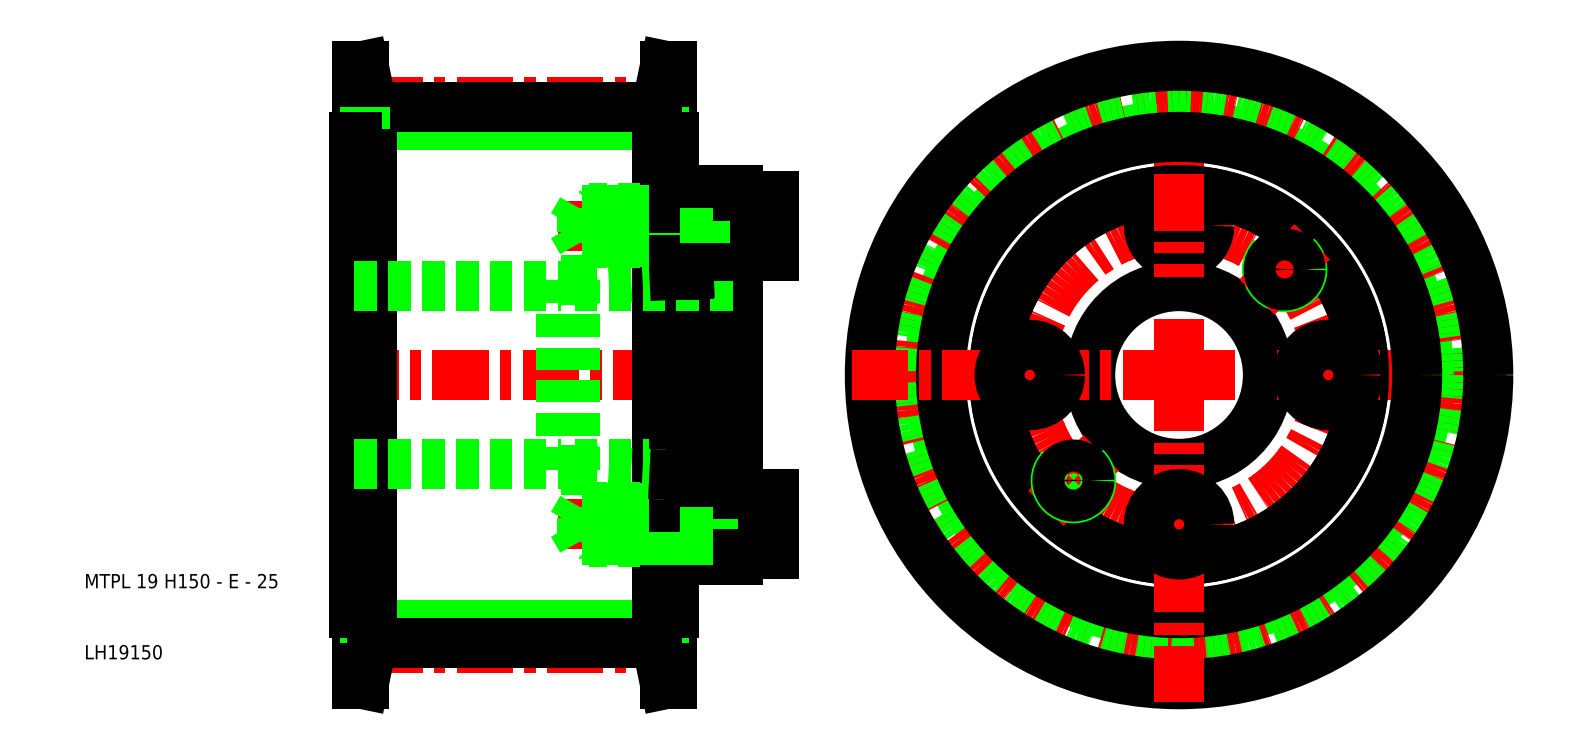
<metadata>
{"format":"dxf","ext":"dxf","renderer":"ezdxf+matplotlib","layout":"modelspace","background":"white","min_lineweight":24,"dpi":150}
</metadata>
<code>
0
SECTION
2
ENTITIES
0
LINE
8
CENTER
10
164
20
50
30
0
11
210.5
21
50
31
0
0
LINE
8
0
10
90.5
20
14.87
30
0
11
50.5
21
14.87
31
0
0
LINE
8
0
10
90.5
20
85.13
30
0
11
50.5
21
85.13
31
0
0
LINE
8
CENTER
10
95.7
20
11.6
30
0
11
45.3
21
11.6
31
0
0
LINE
8
CENTER
10
105
20
50
30
0
11
45
21
50
31
0
0
LINE
8
CENTER
10
110
20
71
30
0
11
75.7
21
71
31
0
0
LINE
8
CENTER
10
110
20
29
30
0
11
75.7
21
29
31
0
0
LINE
8
CENTER
10
95.7
20
88.41
30
0
11
45.3
21
88.41
31
0
0
LINE
8
0
10
80
20
26.75
30
0
11
78.7
21
29
31
0
0
LINE
8
0
10
77
20
36.65
30
0
11
79
21
36.65
31
0
0
LINE
8
0
10
80
20
31.25
30
0
11
78.7
21
29
31
0
0
LINE
8
0
10
77
20
63.35
30
0
11
79
21
63.35
31
0
0
LINE
8
0
10
80
20
73.25
30
0
11
78.7
21
71
31
0
0
LINE
8
0
10
80
20
68.75
30
0
11
78.7
21
71
31
0
0
LINE
8
0
10
90.5
20
87.72
30
0
11
50.5
21
87.72
31
0
0
LINE
8
0
10
90.5
20
12.28
30
0
11
50.5
21
12.28
31
0
0
LINE
8
0
10
77
20
63.35
30
0
11
77
21
50
31
0
0
LINE
8
0
10
48.3
20
83.5
30
0
11
48.3
21
50
31
0
0
LINE
8
0
10
48
20
83.5
30
0
11
48
21
50
31
0
0
LINE
8
0
10
49.3
20
93.5
30
0
11
49.3
21
6.5
31
0
0
LINE
8
0
10
50.5
20
83.5
30
0
11
50.5
21
16.5
31
0
0
TEXT
8
0
10
10
20
10
30
0
40
2
1
LH19150
0
TEXT
8
0
10
10
20
20
30
0
40
2
1
MTPL 19 H150 - E - 25
0
LINE
8
0
10
49.5
20
12.28
30
0
11
48.3
21
6.5
31
0
0
LINE
8
0
10
48.3
20
6.5
30
0
11
48.3
21
16.5
31
0
0
LINE
8
0
10
50.5
20
12.28
30
0
11
49.3
21
6.5
31
0
0
LINE
8
0
10
49.3
20
6.5
30
0
11
48.3
21
6.5
31
0
0
LINE
8
0
10
48
20
16.5
30
0
11
48
21
50
31
0
0
LINE
8
0
10
48.3
20
16.5
30
0
11
48.3
21
50
31
0
0
LINE
8
0
10
49.5
20
12.28
30
0
11
49.5
21
16.5
31
0
0
LINE
8
0
10
50.5
20
12.28
30
0
11
50.5
21
16.5
31
0
0
LINE
8
0
10
50.5
20
16.5
30
0
11
48.3
21
16.5
31
0
0
LINE
8
0
10
48.3
20
16.5
30
0
11
48
21
16.5
31
0
0
LINE
8
0
10
48
20
37.5
30
0
11
77
21
37.5
31
0
0
LINE
8
0
10
77
20
36.65
30
0
11
77
21
50
31
0
0
LINE
8
0
10
48
20
62.5
30
0
11
77
21
62.5
31
0
0
LINE
8
0
10
49.5
20
87.72
30
0
11
48.3
21
93.5
31
0
0
LINE
8
0
10
48.3
20
93.5
30
0
11
48.3
21
83.5
31
0
0
LINE
8
0
10
50.5
20
87.72
30
0
11
49.3
21
93.5
31
0
0
LINE
8
0
10
50.5
20
87.72
30
0
11
50.5
21
83.5
31
0
0
LINE
8
0
10
49.5
20
87.72
30
0
11
49.5
21
83.5
31
0
0
LINE
8
0
10
50.5
20
83.5
30
0
11
48.3
21
83.5
31
0
0
LINE
8
0
10
48.3
20
83.5
30
0
11
48
21
83.5
31
0
0
LINE
8
0
10
49.3
20
93.5
30
0
11
48.3
21
93.5
31
0
0
CIRCLE
8
0
10
164
20
50
30
0
40
35.13
0
CIRCLE
8
CENTER
10
164
20
50
30
0
40
38.41
0
CIRCLE
8
CENTER
10
164
20
50
30
0
40
21
0
LINE
8
CENTER
10
164
20
50
30
0
11
164
21
96.5
31
0
0
LINE
8
0
10
79
20
63.35
30
0
11
79
21
50
31
0
0
CIRCLE
8
0
10
164
20
50
30
0
40
37.72
0
CIRCLE
8
0
10
164
20
50
30
0
40
12.5
0
CIRCLE
8
0
10
164
20
50
30
0
40
26
0
CIRCLE
8
0
10
164
20
50
30
0
40
26
0
CIRCLE
8
0
10
164
20
50
30
0
40
33.5
0
CIRCLE
8
0
10
164
20
50
30
0
40
43.5
0
LINE
8
0
10
102
20
66.75
30
0
11
102
21
50
31
0
0
LINE
8
0
10
95
20
64.2
30
0
11
95
21
50
31
0
0
LINE
8
0
10
93
20
64.09
30
0
11
93
21
50
31
0
0
LINE
8
0
10
92.7
20
83.5
30
0
11
92.7
21
50
31
0
0
LINE
8
0
10
90.5
20
83.5
30
0
11
90.5
21
16.5
31
0
0
LINE
8
0
10
91.7
20
93.5
30
0
11
91.7
21
6.5
31
0
0
LINE
8
CENTER
10
164
20
50
30
0
11
117.5
21
50
31
0
0
LINE
8
CENTER
10
135.7
20
50
30
0
11
150.2
21
50
31
0
0
CIRCLE
8
0
10
143
20
50
30
0
40
4.25
0
LINE
8
0
10
91.5
20
12.28
30
0
11
92.7
21
6.5
31
0
0
LINE
8
0
10
92.7
20
6.5
30
0
11
92.7
21
16.5
31
0
0
LINE
8
0
10
90.5
20
12.28
30
0
11
91.7
21
6.5
31
0
0
LINE
8
0
10
91.7
20
6.5
30
0
11
92.7
21
6.5
31
0
0
LINE
8
0
10
107
20
33.25
30
0
11
107
21
29
31
0
0
LINE
8
0
10
95
20
31.5
30
0
11
95
21
35.8
31
0
0
LINE
8
0
10
93
20
31.5
30
0
11
93
21
35.91
31
0
0
LINE
8
0
10
102
20
24.75
30
0
11
102
21
33.25
31
0
0
LINE
8
0
10
92.7
20
16.5
30
0
11
92.7
21
50
31
0
0
LINE
8
0
10
95
20
26.75
30
0
11
97.33
21
26.75
31
0
0
LINE
8
0
10
102
20
26.5
30
0
11
95
21
26.5
31
0
0
LINE
8
0
10
95
20
31.25
30
0
11
97.33
21
31.25
31
0
0
LINE
8
0
10
102
20
31.5
30
0
11
95
21
31.5
31
0
0
LINE
8
0
10
95
20
24
30
0
11
102
21
24
31
0
0
LINE
8
0
10
93
20
16.5
30
0
11
93
21
26.5
31
0
0
LINE
8
0
10
91.5
20
12.28
30
0
11
91.5
21
16.5
31
0
0
LINE
8
0
10
90.5
20
12.28
30
0
11
90.5
21
16.5
31
0
0
LINE
8
0
10
90.5
20
16.5
30
0
11
92.7
21
16.5
31
0
0
LINE
8
0
10
92.7
20
16.5
30
0
11
93
21
16.5
31
0
0
LINE
8
0
10
82
20
26.75
30
0
11
93
21
26.75
31
0
0
LINE
8
0
10
93
20
26.5
30
0
11
82.25
21
26.5
31
0
0
LINE
8
0
10
93
20
31.5
30
0
11
82.25
21
31.5
31
0
0
LINE
8
0
10
82
20
31.25
30
0
11
93
21
31.25
31
0
0
LINE
8
0
10
81
20
26.5
30
0
11
81
21
29
31
0
0
LINE
8
0
10
82.25
20
26.5
30
0
11
82.25
21
29
31
0
0
LINE
8
0
10
82.25
20
26.5
30
0
11
82
21
26.75
31
0
0
LINE
8
0
10
82.25
20
26.5
30
0
11
81
21
26.5
31
0
0
LINE
8
0
10
80
20
26.75
30
0
11
80
21
31.25
31
0
0
LINE
8
0
10
82
20
26.75
30
0
11
82
21
29
31
0
0
LINE
8
0
10
82
20
26.75
30
0
11
80
21
26.75
31
0
0
LINE
8
0
10
82.25
20
31.5
30
0
11
81
21
31.5
31
0
0
LINE
8
0
10
82.25
20
31.5
30
0
11
82
21
31.25
31
0
0
LINE
8
0
10
82.25
20
31.5
30
0
11
82.25
21
29
31
0
0
LINE
8
0
10
82
20
31.25
30
0
11
80
21
31.25
31
0
0
LINE
8
0
10
82
20
31.25
30
0
11
82
21
29
31
0
0
LINE
8
0
10
81
20
31.5
30
0
11
81
21
29
31
0
0
LINE
8
0
10
95
20
26.5
30
0
11
95
21
31.5
31
0
0
LINE
8
0
10
93
20
26.5
30
0
11
93
21
31.5
31
0
0
LINE
8
0
10
95
20
24
30
0
11
95
21
26.5
31
0
0
LINE
8
0
10
95
20
26.5
30
0
11
93
21
26.5
31
0
0
LINE
8
0
10
95
20
26.75
30
0
11
93
21
26.75
31
0
0
LINE
8
0
10
95
20
31.25
30
0
11
93
21
31.25
31
0
0
LINE
8
0
10
95
20
31.5
30
0
11
93
21
31.5
31
0
0
LINE
8
0
10
102
20
24.75
30
0
11
107
21
24.75
31
0
0
LINE
8
0
10
97.33
20
26.5
30
0
11
97.33
21
29
31
0
0
LINE
8
0
10
102
20
24
30
0
11
102
21
24.75
31
0
0
LINE
8
0
10
97.33
20
31.5
30
0
11
97.33
21
29
31
0
0
LINE
8
0
10
107
20
24.75
30
0
11
107
21
29
31
0
0
LINE
8
0
10
79
20
37.5
30
0
11
102
21
37.5
31
0
0
LINE
8
0
10
79
20
36.65
30
0
11
79
21
50
31
0
0
LINE
8
0
10
95
20
35.8
30
0
11
95
21
50
31
0
0
LINE
8
0
10
93
20
35.91
30
0
11
93
21
50
31
0
0
LINE
8
0
10
79
20
36.65
30
0
11
93
21
35.91
31
0
0
LINE
8
0
10
95
20
35.8
30
0
11
93
21
35.91
31
0
0
LINE
8
0
10
102
20
33.25
30
0
11
102
21
50
31
0
0
LINE
8
0
10
102
20
33.25
30
0
11
107
21
33.25
31
0
0
LINE
8
CENTER
10
164
20
50
30
0
11
164
21
3.5
31
0
0
LINE
8
CENTER
10
164
20
21.75
30
0
11
164
21
36.25
31
0
0
LINE
8
CENTER
10
145.3
20
31.26
30
0
11
153
21
39.04
31
0
0
CIRCLE
8
0
10
164
20
29
30
0
40
4.25
0
ARC
8
0
10
149.2
20
35.15
30
0
40
2.5
50
135
51
47
0
CIRCLE
8
0
10
149.2
20
35.15
30
0
40
2.25
0
LINE
8
CENTER
10
192.2
20
50
30
0
11
177.8
21
50
31
0
0
CIRCLE
8
0
10
185
20
50
30
0
40
4.25
0
LINE
8
0
10
93
20
83.5
30
0
11
93
21
73.5
31
0
0
LINE
8
0
10
79
20
62.5
30
0
11
102
21
62.5
31
0
0
LINE
8
0
10
95
20
73.25
30
0
11
97.33
21
73.25
31
0
0
LINE
8
0
10
95
20
68.75
30
0
11
97.33
21
68.75
31
0
0
LINE
8
0
10
102
20
73.5
30
0
11
95
21
73.5
31
0
0
LINE
8
0
10
102
20
68.5
30
0
11
95
21
68.5
31
0
0
LINE
8
0
10
95
20
76
30
0
11
102
21
76
31
0
0
LINE
8
0
10
95
20
68.5
30
0
11
95
21
64.2
31
0
0
LINE
8
0
10
93
20
68.5
30
0
11
93
21
64.09
31
0
0
LINE
8
0
10
79
20
63.35
30
0
11
93
21
64.09
31
0
0
LINE
8
0
10
95
20
64.2
30
0
11
93
21
64.09
31
0
0
LINE
8
0
10
93
20
73.5
30
0
11
82.25
21
73.5
31
0
0
LINE
8
0
10
82
20
73.25
30
0
11
93
21
73.25
31
0
0
LINE
8
0
10
82
20
68.75
30
0
11
93
21
68.75
31
0
0
LINE
8
0
10
93
20
68.5
30
0
11
82.25
21
68.5
31
0
0
LINE
8
0
10
82.25
20
73.5
30
0
11
82.25
21
71
31
0
0
LINE
8
0
10
82
20
73.25
30
0
11
82
21
71
31
0
0
LINE
8
0
10
81
20
73.5
30
0
11
81
21
71
31
0
0
LINE
8
0
10
80
20
73.25
30
0
11
80
21
68.75
31
0
0
LINE
8
0
10
82.25
20
68.5
30
0
11
81
21
68.5
31
0
0
LINE
8
0
10
82.25
20
68.5
30
0
11
82
21
68.75
31
0
0
LINE
8
0
10
82.25
20
68.5
30
0
11
82.25
21
71
31
0
0
LINE
8
0
10
81
20
68.5
30
0
11
81
21
71
31
0
0
LINE
8
0
10
82
20
68.75
30
0
11
82
21
71
31
0
0
LINE
8
0
10
82
20
68.75
30
0
11
80
21
68.75
31
0
0
LINE
8
0
10
82.25
20
73.5
30
0
11
82
21
73.25
31
0
0
LINE
8
0
10
82.25
20
73.5
30
0
11
81
21
73.5
31
0
0
LINE
8
0
10
82
20
73.25
30
0
11
80
21
73.25
31
0
0
LINE
8
0
10
95
20
73.5
30
0
11
95
21
68.5
31
0
0
LINE
8
0
10
93
20
73.5
30
0
11
93
21
68.5
31
0
0
LINE
8
0
10
95
20
68.75
30
0
11
93
21
68.75
31
0
0
LINE
8
0
10
95
20
68.5
30
0
11
93
21
68.5
31
0
0
LINE
8
0
10
95
20
73.25
30
0
11
93
21
73.25
31
0
0
LINE
8
0
10
95
20
76
30
0
11
95
21
73.5
31
0
0
LINE
8
0
10
95
20
73.5
30
0
11
93
21
73.5
31
0
0
LINE
8
0
10
107
20
66.75
30
0
11
107
21
71
31
0
0
LINE
8
0
10
102
20
75.25
30
0
11
102
21
66.75
31
0
0
LINE
8
0
10
102
20
66.75
30
0
11
107
21
66.75
31
0
0
LINE
8
0
10
102
20
75.25
30
0
11
107
21
75.25
31
0
0
LINE
8
0
10
97.33
20
73.5
30
0
11
97.33
21
71
31
0
0
LINE
8
0
10
97.33
20
68.5
30
0
11
97.33
21
71
31
0
0
LINE
8
0
10
102
20
76
30
0
11
102
21
75.25
31
0
0
LINE
8
0
10
107
20
75.25
30
0
11
107
21
71
31
0
0
LINE
8
0
10
91.5
20
87.72
30
0
11
92.7
21
93.5
31
0
0
LINE
8
0
10
92.7
20
93.5
30
0
11
92.7
21
83.5
31
0
0
LINE
8
0
10
90.5
20
87.72
30
0
11
91.7
21
93.5
31
0
0
LINE
8
0
10
91.5
20
87.72
30
0
11
91.5
21
83.5
31
0
0
LINE
8
0
10
90.5
20
87.72
30
0
11
90.5
21
83.5
31
0
0
LINE
8
0
10
90.5
20
83.5
30
0
11
92.7
21
83.5
31
0
0
LINE
8
0
10
92.7
20
83.5
30
0
11
93
21
83.5
31
0
0
LINE
8
0
10
91.7
20
93.5
30
0
11
92.7
21
93.5
31
0
0
ARC
8
0
10
178.8
20
64.85
30
0
40
2.5
50
135
51
47
0
LINE
8
CENTER
10
175
20
60.96
30
0
11
182.7
21
68.74
31
0
0
CIRCLE
8
0
10
178.8
20
64.85
30
0
40
2.25
0
CIRCLE
8
0
10
164
20
71
30
0
40
4.25
0
LINE
8
CENTER
10
164
20
78.25
30
0
11
164
21
63.75
31
0
0
ENDSEC
0
EOF

</code>
